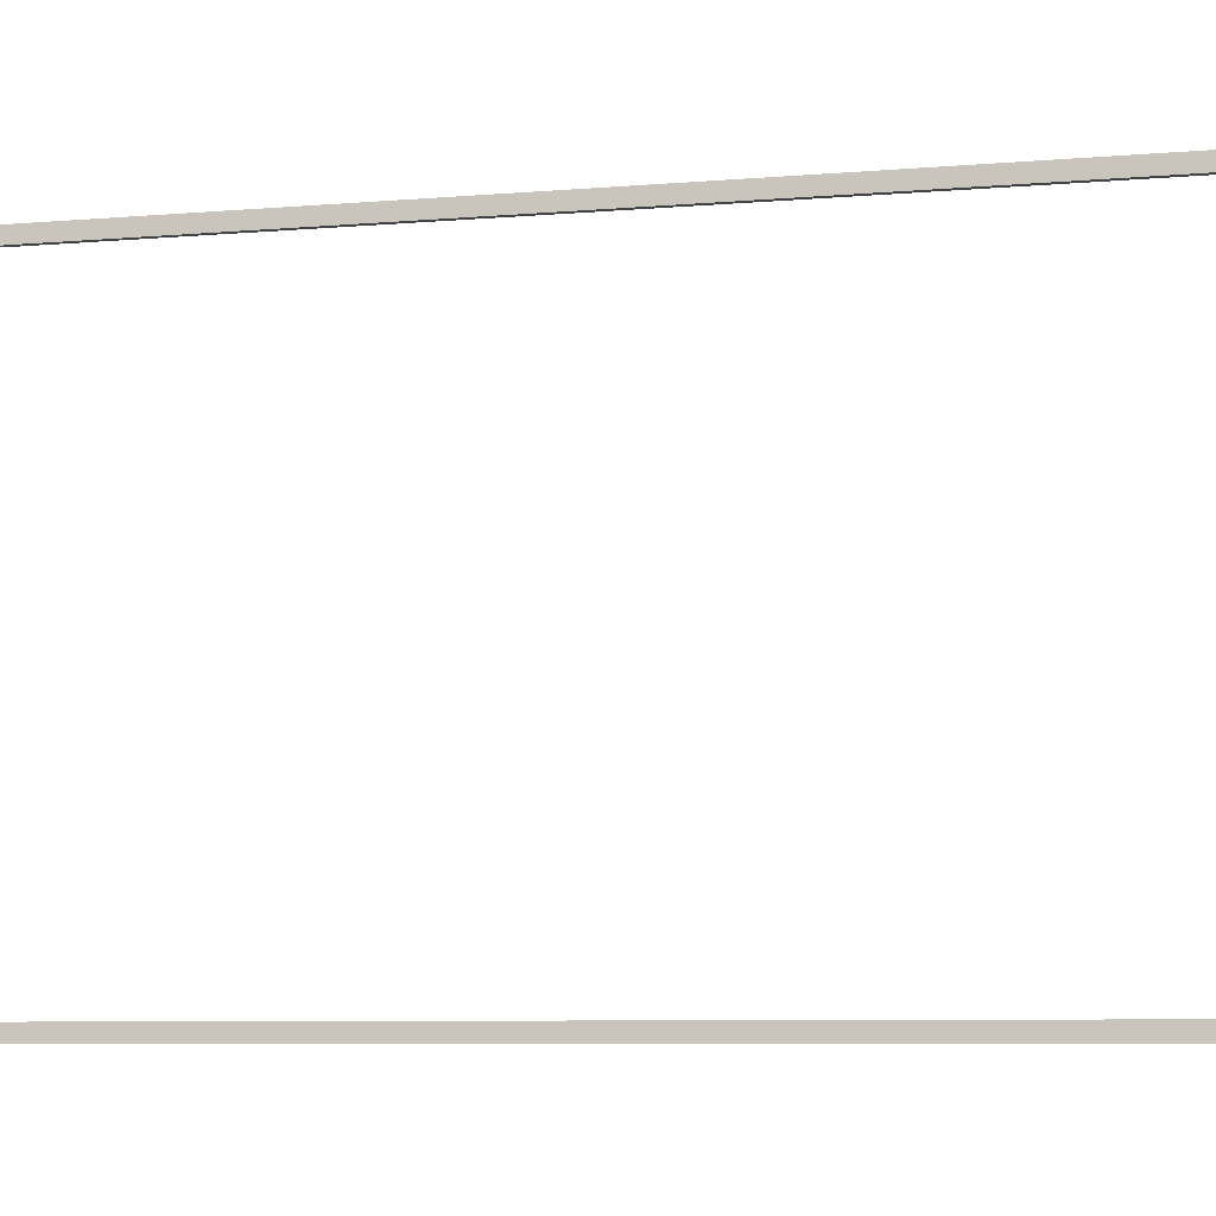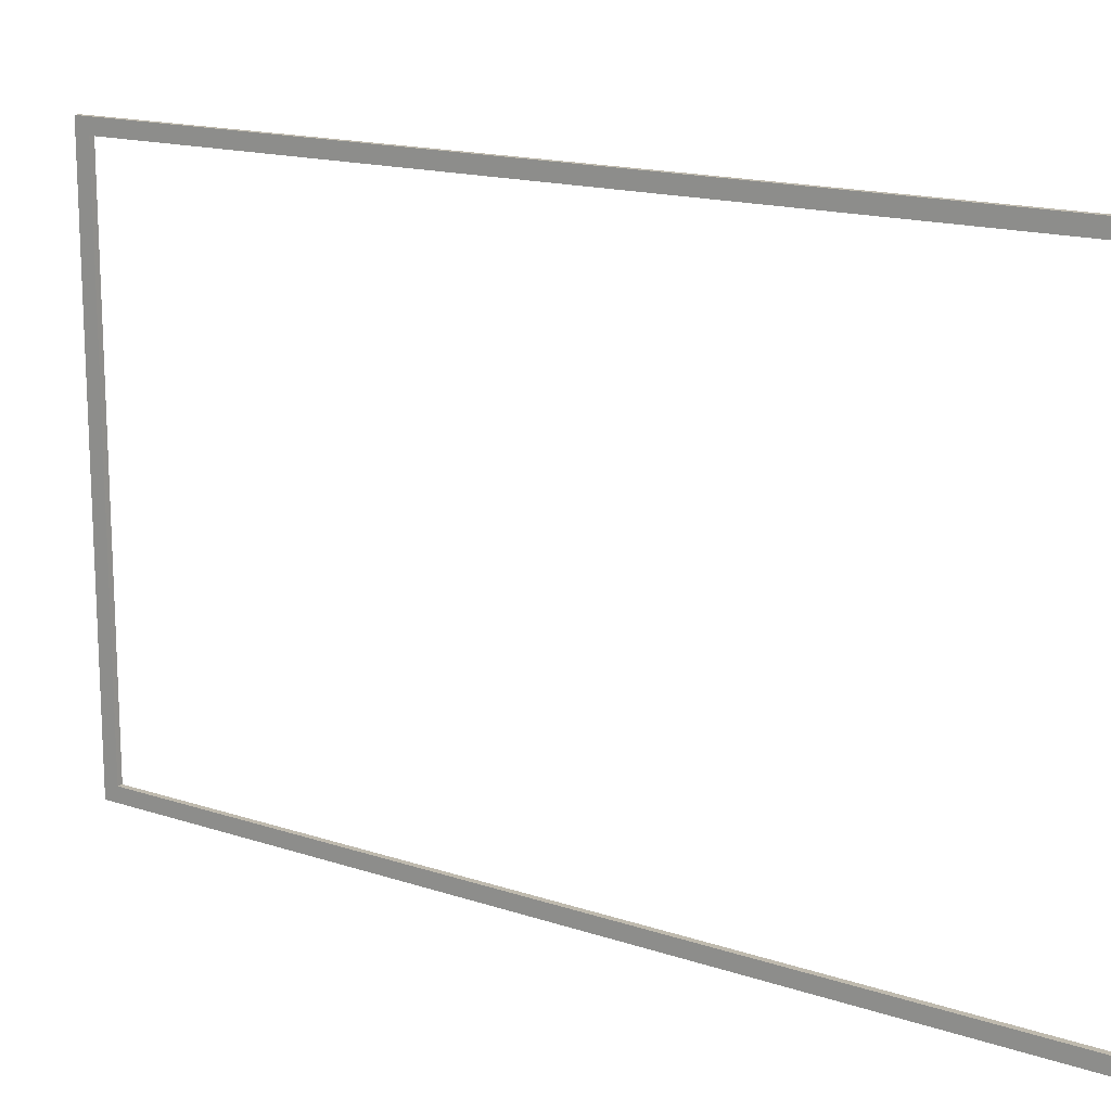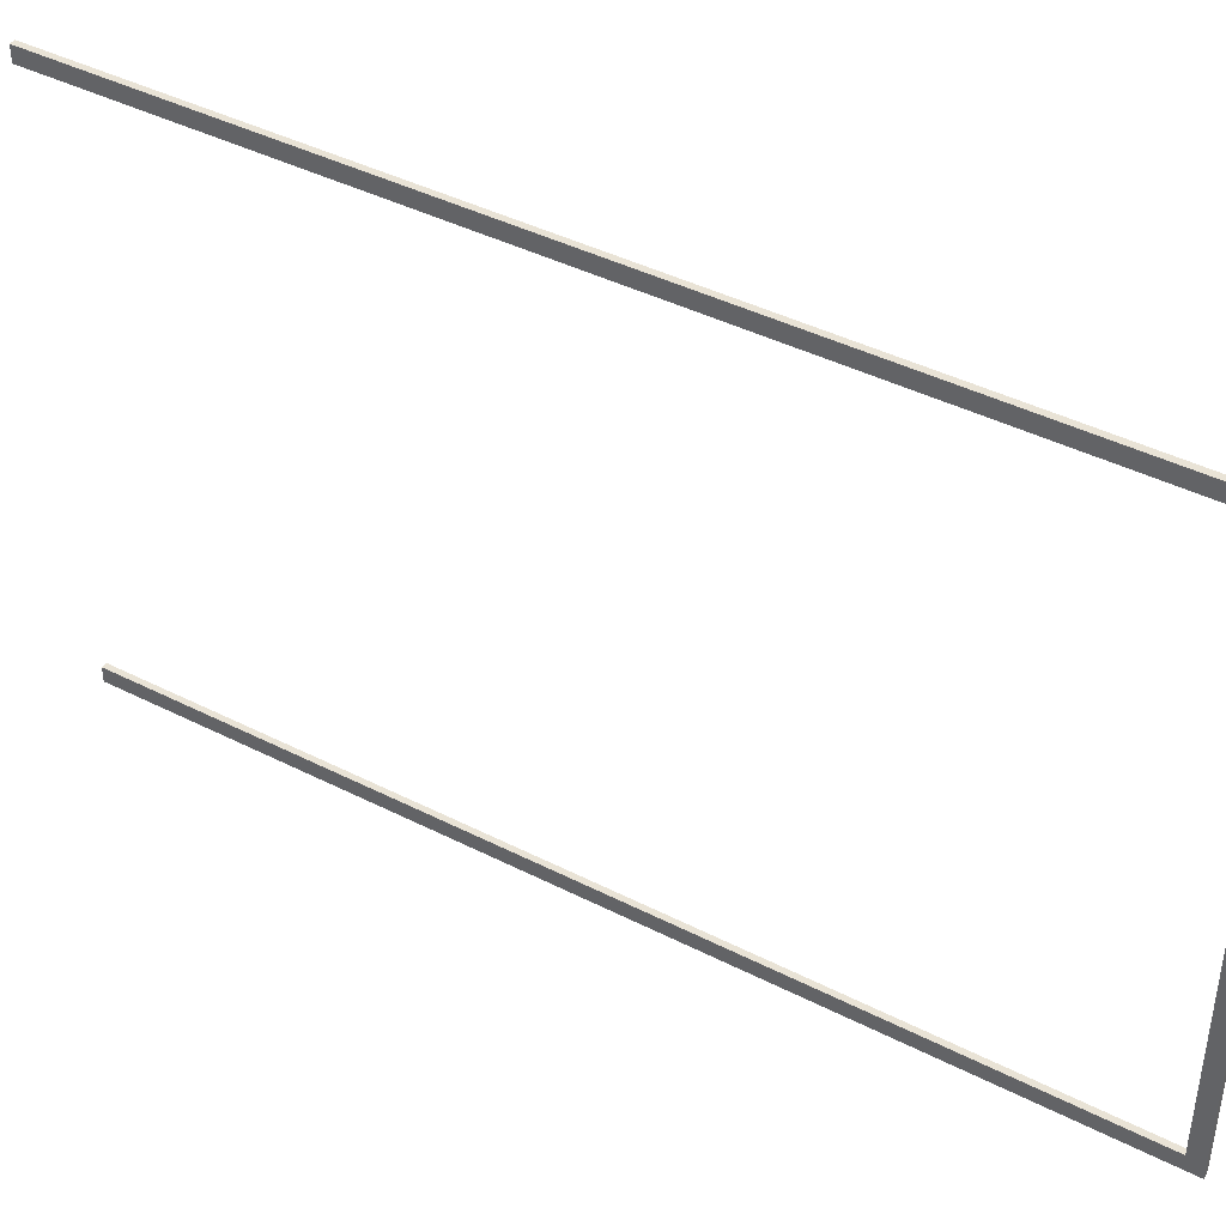
<metadata>
{"format":"obj","ext":"obj","renderer":"f3d","projection":"perspective","resolution":1024,"background":"white","views":[{"elev":-8.0,"azim":-77.2,"up":"+Z"},{"elev":15.7,"azim":-55.0,"up":"+Z"},{"elev":42.2,"azim":121.4,"up":"+Z"}]}
</metadata>
<code>
g _Combined Mesh [GameObject]
v 0.9644 0.254 -2.023
v 0.9628 0.254 -2.023
v 0.9628 0.254 -1.871
v 0.9644 0.254 -1.871
v 0.9644 0.2582 -1.867
v 0.9628 0.2582 -1.867
v 0.9628 0.2582 -2.028
v 0.9644 0.2582 -2.028
v 0.9628 0.254 -1.871
v 0.9628 6.845e-08 -1.867
v 0.9628 6.845e-08 -1.871
v 0.9628 0.2582 -1.867
v 0.9628 0.254 -2.023
v 0.9628 0.2582 -2.028
v 0.9628 6.38e-08 -2.023
v 0.9628 6.38e-08 -2.028
v 0.9644 0.254 -1.871
v 0.9628 0.254 -1.871
v 0.9628 6.845e-08 -1.871
v 0.9644 6.799e-08 -1.871
v 0.9644 6.799e-08 -1.871
v 0.9628 6.845e-08 -1.871
v 0.9628 6.845e-08 -1.867
v 0.9644 6.892e-08 -1.867
v 0.9644 6.892e-08 -1.867
v 0.9628 6.845e-08 -1.867
v 0.9628 0.2582 -1.867
v 0.9644 0.2582 -1.867
v 0.9644 0.2582 -2.028
v 0.9628 0.2582 -2.028
v 0.9628 6.38e-08 -2.028
v 0.9644 6.333e-08 -2.028
v 0.9644 6.333e-08 -2.028
v 0.9628 6.38e-08 -2.028
v 0.9628 6.38e-08 -2.023
v 0.9644 6.426e-08 -2.023
v 0.9644 6.426e-08 -2.023
v 0.9628 6.38e-08 -2.023
v 0.9628 0.254 -2.023
v 0.9644 0.254 -2.023
v 0.9644 0.2582 -1.867
v 0.9644 6.799e-08 -1.871
v 0.9644 6.892e-08 -1.867
v 0.9644 0.254 -1.871
v 0.9644 0.2582 -2.028
v 0.9644 0.254 -2.023
v 0.9644 6.333e-08 -2.028
v 0.9644 6.426e-08 -2.023
f 2 1 3
f 3 1 4
f 6 5 7
f 7 5 8
f 10 9 11
f 12 9 10
f 9 12 13
f 13 12 14
f 14 15 13
f 16 15 14
f 18 17 19
f 19 17 20
f 22 21 23
f 23 21 24
f 26 25 27
f 27 25 28
f 30 29 31
f 31 29 32
f 34 33 35
f 35 33 36
f 38 37 39
f 39 37 40
f 42 41 43
f 44 41 42
f 44 45 41
f 46 45 44
f 46 47 45
f 48 47 46

</code>
